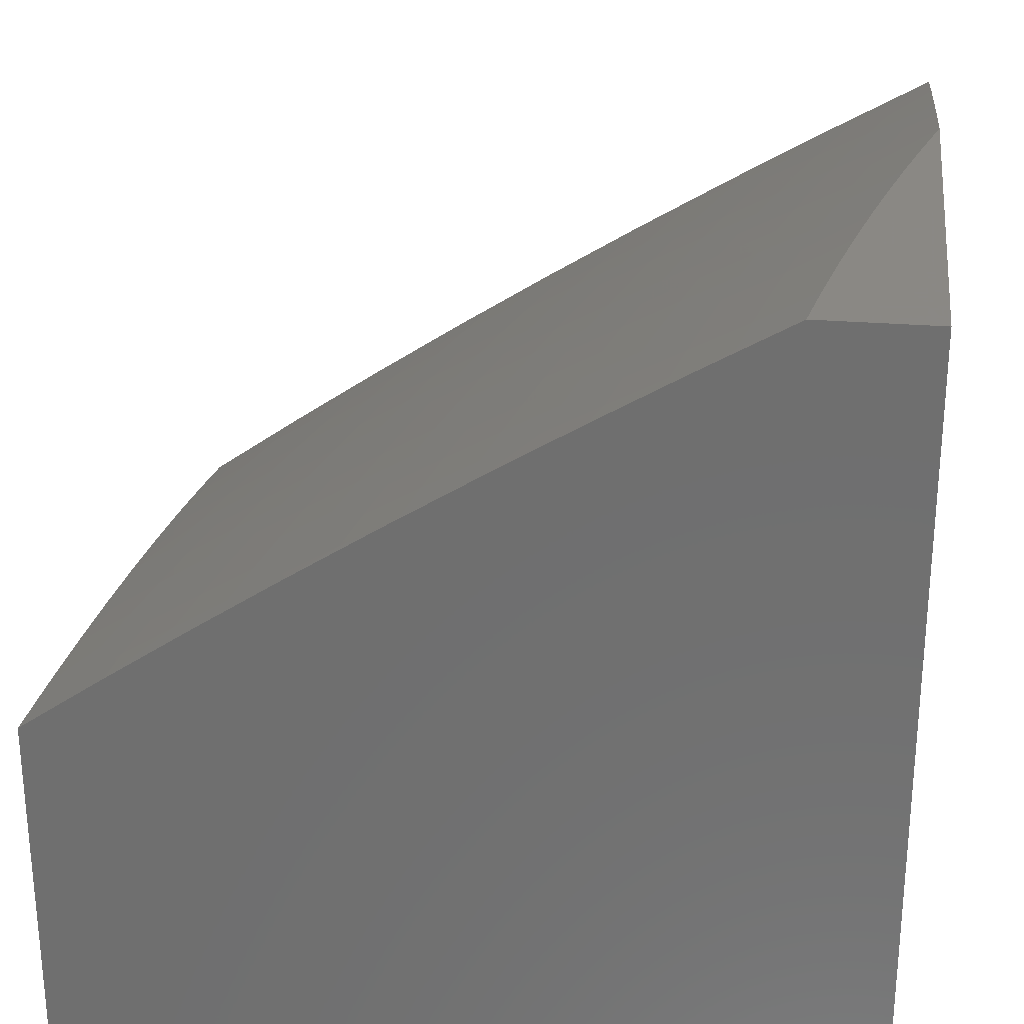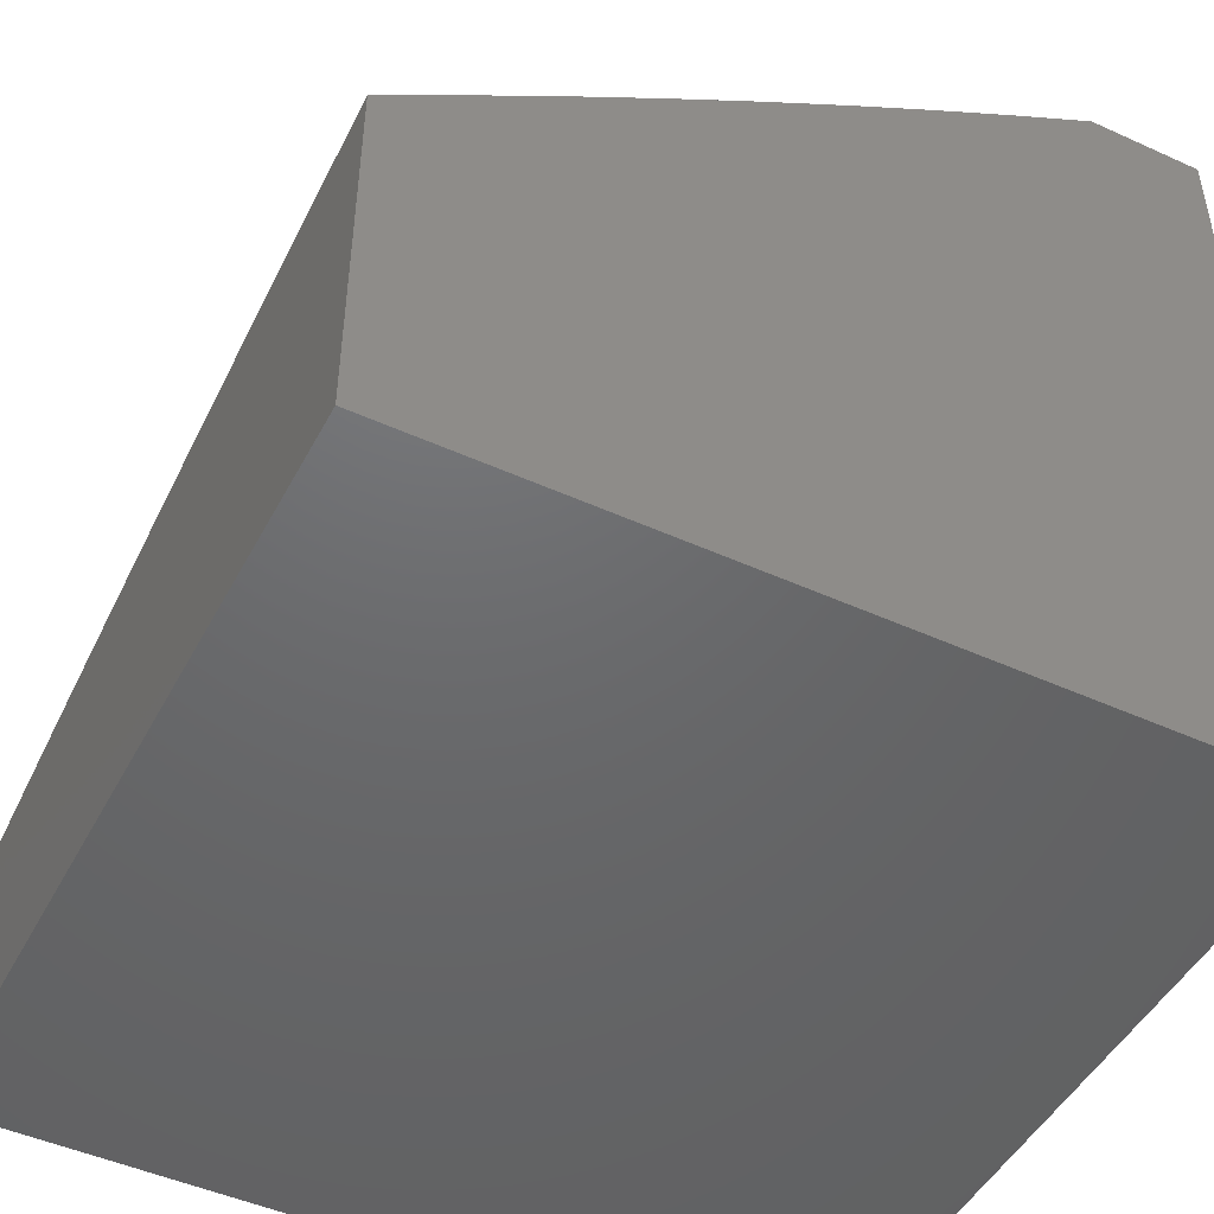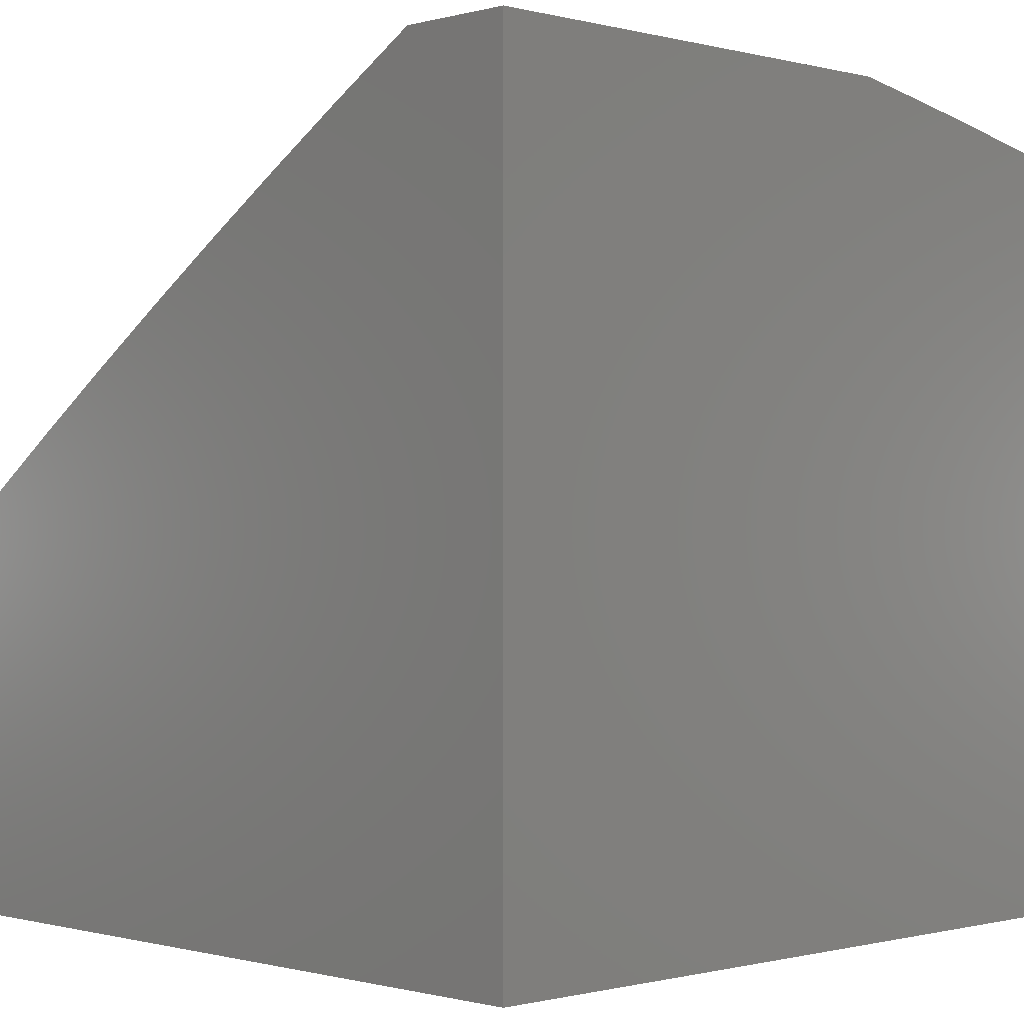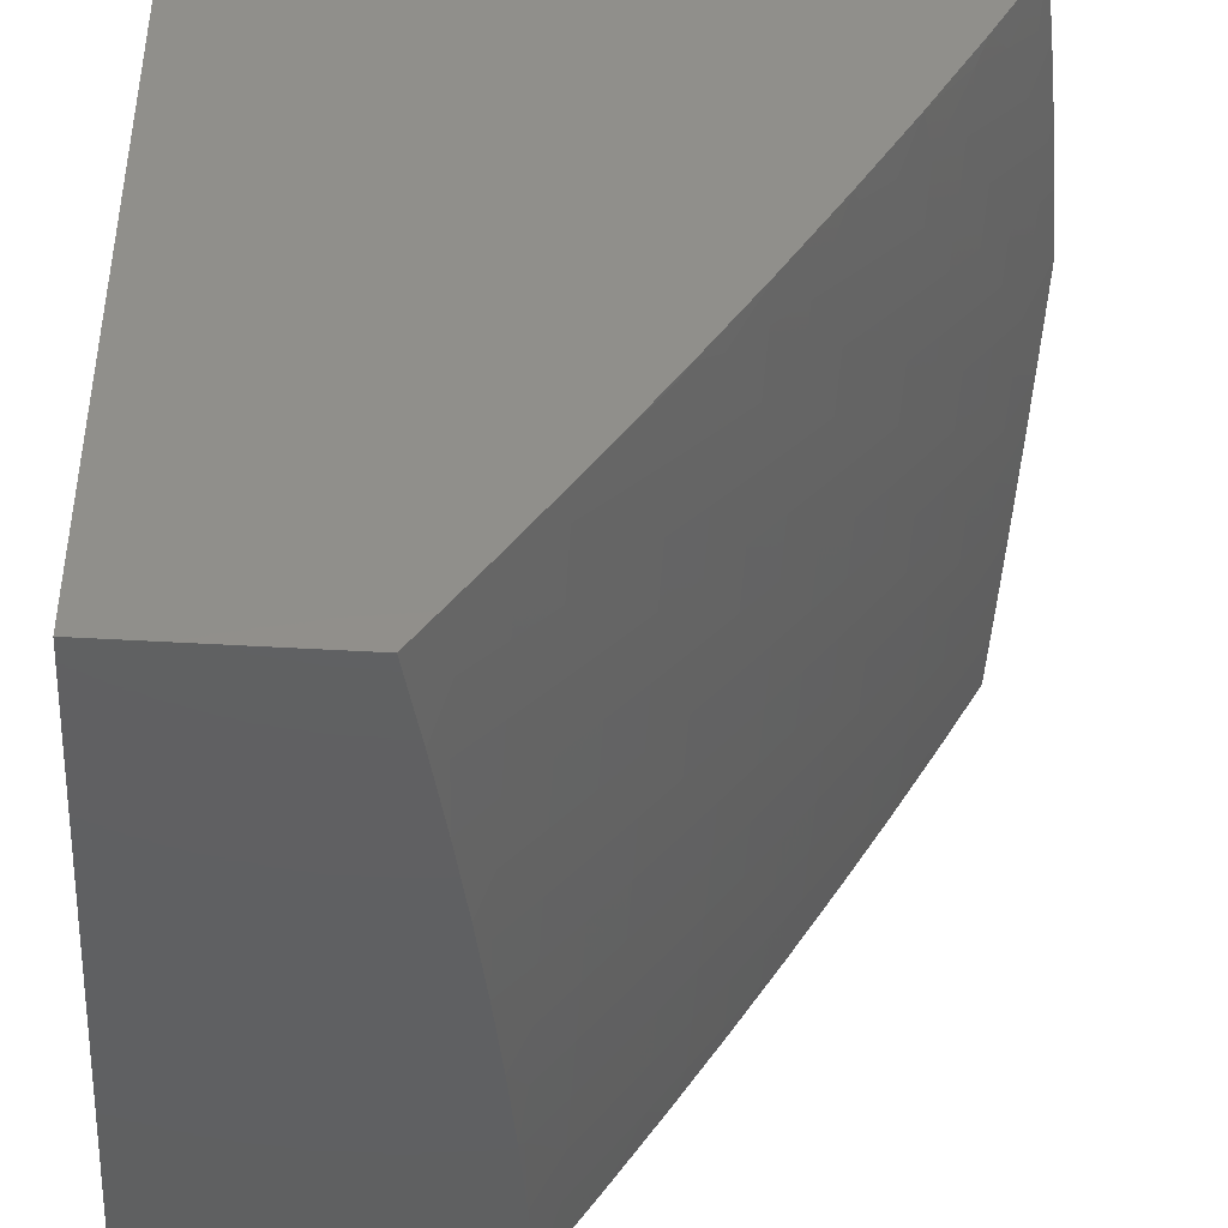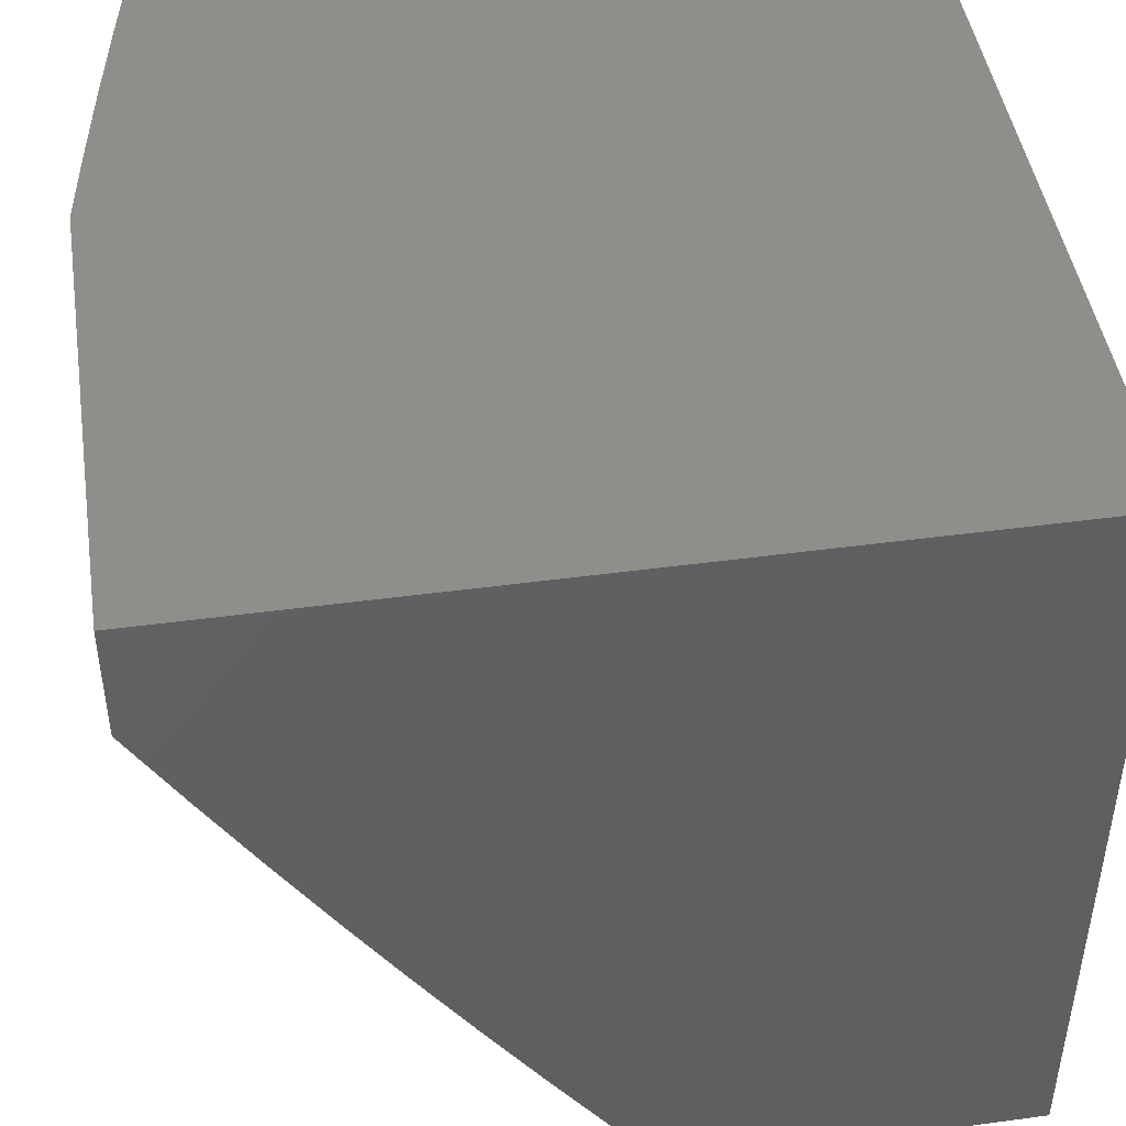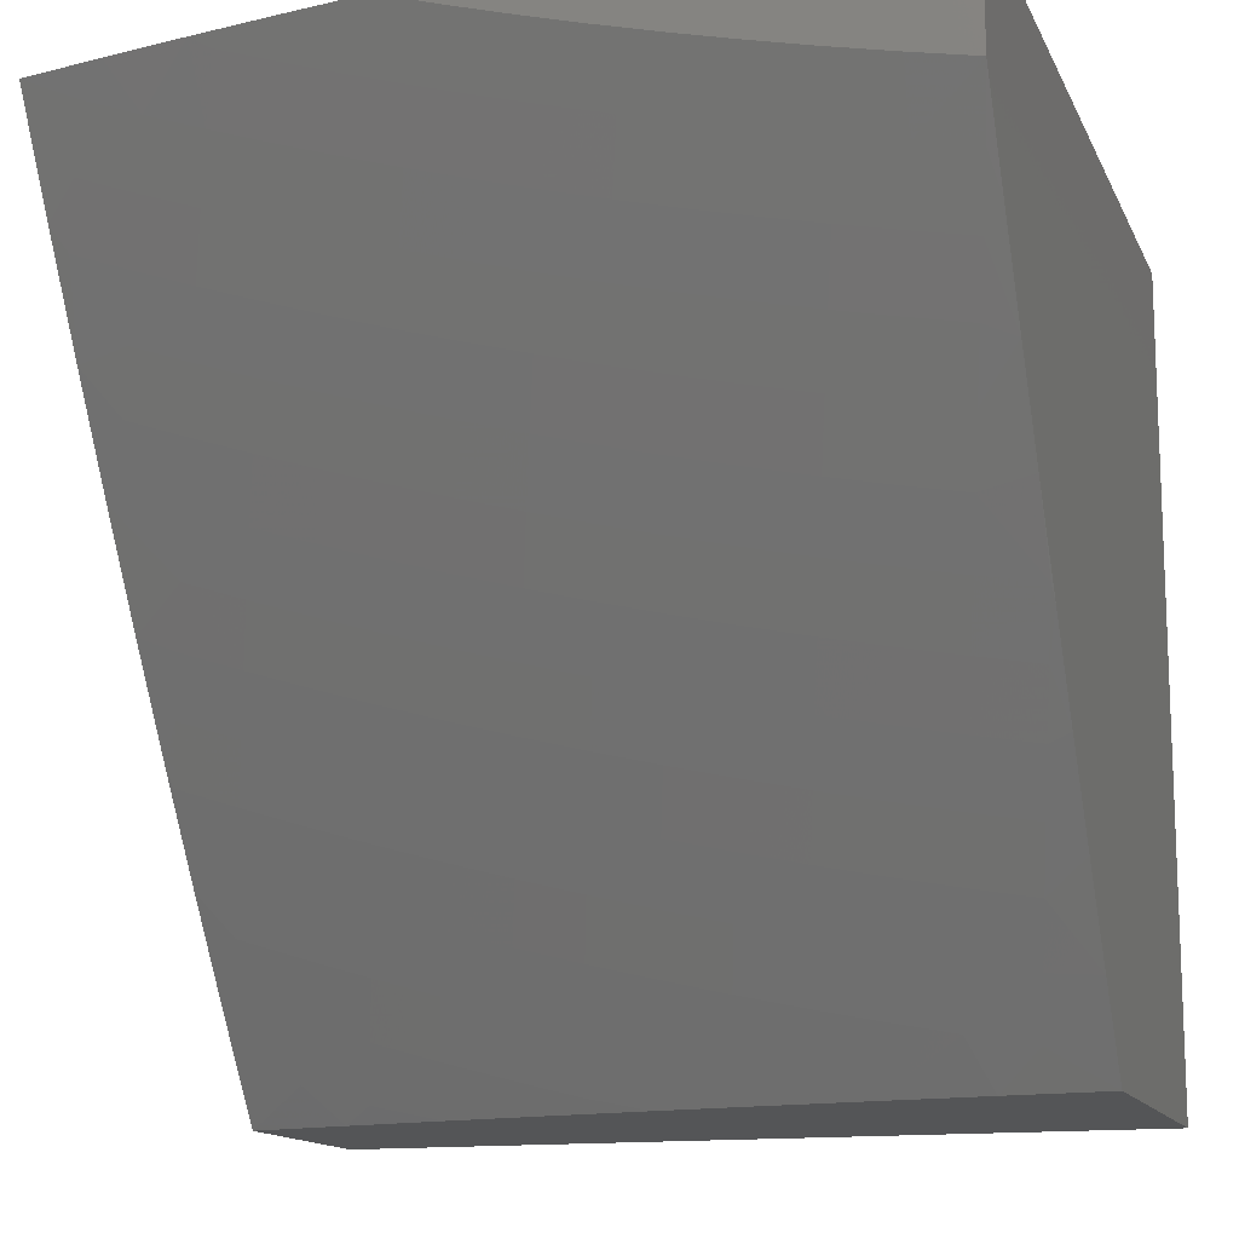
<metadata>
{"format":"stl","ext":"stl","renderer":"f3d","projection":"perspective","resolution":1024,"background":"white","views":[{"elev":27.7,"azim":97.0,"up":"+Z"},{"elev":-47.8,"azim":63.0,"up":"+Z"},{"elev":-0.5,"azim":135.7,"up":"+Z"},{"elev":-41.6,"azim":-94.2,"up":"+Y"},{"elev":45.8,"azim":81.2,"up":"+Y"},{"elev":-13.8,"azim":17.8,"up":"+Y"}]}
</metadata>
<code>
# stl→obj: 218 verts, 432 faces
v -2 -5.879 9.369
v -2 -6 9.283
v -1.921 -5.956 9.332
v -1.876 -6 9.31
v -1.84 -5.981 9.332
v -1.752 -6 9.336
v -1.74 -5.941 9.38
v -1.66 -5.963 9.38
v -1.642 -5.9 9.428
v -1.562 -5.92 9.428
v -1.545 -5.856 9.475
v -1.467 -5.876 9.475
v -1.45 -5.811 9.522
v -1.372 -5.829 9.522
v -1.357 -5.764 9.569
v -1.28 -5.781 9.569
v -1.266 -5.716 9.614
v -1.19 -5.731 9.614
v -1.176 -5.666 9.659
v -1.101 -5.68 9.659
v -1.088 -5.614 9.704
v -1.014 -5.627 9.704
v -1.002 -5.56 9.748
v -1 -5.578 9.737
v -1 -5.471 9.805
v -1.627 -6 9.36
v -1.579 -5.984 9.38
v -1.502 -6 9.382
v -1.483 -5.94 9.428
v -1.403 -5.958 9.428
v -1.388 -5.894 9.475
v -1.309 -5.911 9.475
v -1.295 -5.846 9.522
v -1.217 -5.862 9.522
v -1.203 -5.797 9.569
v -1.126 -5.812 9.569
v -1.114 -5.746 9.614
v -1.038 -5.76 9.614
v -1.026 -5.693 9.659
v -1 -5.685 9.668
v -1.377 -6 9.403
v -1.323 -5.976 9.428
v -1.23 -5.927 9.475
v -1.139 -5.877 9.522
v -1.05 -5.825 9.569
v -1 -5.791 9.598
v -1.252 -6 9.421
v -1.244 -5.992 9.428
v -1.152 -5.942 9.475
v -1.061 -5.891 9.522
v -1 -5.896 9.526
v -1.126 -6 9.438
v -1.073 -5.956 9.475
v -1 -6 9.453
v -1 -5.362 9.871
v -1.049 -5.414 9.834
v -1.062 -5.481 9.791
v -1.075 -5.547 9.748
v -1.162 -5.6 9.704
v -1.251 -5.65 9.659
v -1.342 -5.699 9.614
v -1.434 -5.747 9.569
v -1.528 -5.792 9.522
v -1.624 -5.836 9.475
v -1.722 -5.878 9.428
v -1.821 -5.918 9.38
v -1 -5.253 9.936
v -1.023 -5.279 9.918
v -1.036 -5.347 9.876
v -1.121 -5.4 9.834
v -1.135 -5.467 9.791
v -1.207 -5.452 9.791
v -1.222 -5.518 9.748
v -1.295 -5.502 9.748
v -1.311 -5.568 9.704
v -1.385 -5.551 9.704
v -1.402 -5.616 9.659
v -1.477 -5.598 9.659
v -1.494 -5.663 9.614
v -1.571 -5.643 9.614
v -1.589 -5.708 9.569
v -1.666 -5.687 9.569
v -1.684 -5.751 9.522
v -1.762 -5.728 9.522
v -1.782 -5.792 9.475
v -1.861 -5.768 9.475
v -1.881 -5.831 9.428
v -1.961 -5.806 9.428
v -1.982 -5.868 9.38
v -1.901 -5.894 9.38
v -1.01 -5.212 9.959
v -1 -5.143 10
v -1.079 -5.198 9.959
v -1.074 -5.129 10
v -1.148 -5.184 9.959
v -1.148 -5.114 10
v -1.217 -5.169 9.959
v -1.222 -5.097 10
v -1.286 -5.153 9.959
v -1.296 -5.08 10
v -1.355 -5.136 9.959
v -1.369 -5.061 10
v -1.425 -5.118 9.959
v -1.442 -5.042 10
v -1.494 -5.099 9.959
v -1.515 -5.021 10
v -1.563 -5.08 9.959
v -1.588 -5 10
v -1.632 -5.059 9.959
v -1.691 -5 9.982
v -1.701 -5.037 9.959
v -1.77 -5.014 9.959
v -1.793 -5.079 9.918
v -1.794 -5 9.963
v -1.863 -5.055 9.918
v -1.897 -5 9.942
v -1.932 -5.03 9.918
v -2 -5 9.921
v -1.957 -5.094 9.876
v -2 -5.129 9.847
v -1.981 -5.158 9.834
v -2 -5.257 9.772
v -1.934 -5.248 9.791
v -1.957 -5.312 9.748
v -1.861 -5.273 9.791
v -1.884 -5.337 9.748
v -1.789 -5.297 9.791
v -1.811 -5.362 9.748
v -1.716 -5.32 9.791
v -1.737 -5.385 9.748
v -1.644 -5.342 9.791
v -1.664 -5.407 9.748
v -1.571 -5.363 9.791
v -1.59 -5.428 9.748
v -1.498 -5.383 9.791
v -1.516 -5.448 9.748
v -1.425 -5.401 9.791
v -1.443 -5.467 9.748
v -1.353 -5.419 9.791
v -1.369 -5.485 9.748
v -1.28 -5.436 9.791
v -2 -5.383 9.695
v -1.981 -5.376 9.704
v -1.907 -5.401 9.704
v -1.832 -5.426 9.704
v -1.758 -5.449 9.704
v -1.683 -5.472 9.704
v -1.609 -5.493 9.704
v -1.534 -5.513 9.704
v -1.46 -5.533 9.704
v -2 -5.509 9.616
v -1.929 -5.465 9.659
v -2 -5.633 9.535
v -1.974 -5.592 9.569
v -1.951 -5.528 9.614
v -1.854 -5.49 9.659
v -1.996 -5.655 9.522
v -2 -5.757 9.453
v -1.939 -5.743 9.475
v -1.723 -5.102 9.918
v -1.653 -5.124 9.918
v -1.583 -5.145 9.918
v -1.513 -5.166 9.918
v -1.443 -5.185 9.918
v -1.373 -5.203 9.918
v -1.303 -5.22 9.918
v -1.233 -5.236 9.918
v -1.163 -5.251 9.918
v -1.093 -5.266 9.918
v -1.745 -5.167 9.876
v -1.674 -5.19 9.876
v -1.603 -5.211 9.876
v -1.532 -5.231 9.876
v -1.461 -5.251 9.876
v -1.39 -5.269 9.876
v -1.32 -5.287 9.876
v -1.249 -5.303 9.876
v -1.178 -5.319 9.876
v -1.107 -5.333 9.876
v -1.816 -5.144 9.876
v -1.839 -5.209 9.834
v -1.767 -5.232 9.834
v -1.695 -5.255 9.834
v -1.623 -5.277 9.834
v -1.552 -5.297 9.834
v -1.48 -5.317 9.834
v -1.408 -5.335 9.834
v -1.336 -5.353 9.834
v -1.264 -5.37 9.834
v -1.193 -5.385 9.834
v -1.875 -5.554 9.614
v -1.779 -5.513 9.659
v -1.799 -5.578 9.614
v -1.703 -5.536 9.659
v -1.723 -5.6 9.614
v -1.628 -5.558 9.659
v -1.647 -5.622 9.614
v -1.553 -5.578 9.659
v -1.897 -5.617 9.569
v -1.82 -5.641 9.569
v -1.743 -5.664 9.569
v -1.918 -5.68 9.522
v -1.84 -5.705 9.522
v -1.801 -5.855 9.428
v -1.703 -5.814 9.475
v -1.606 -5.772 9.522
v -1.511 -5.728 9.569
v -1.418 -5.682 9.614
v -1.326 -5.634 9.659
v -1.237 -5.584 9.704
v -1.148 -5.533 9.748
v -1.886 -5.12 9.876
v -1.91 -5.184 9.834
v -1 -5 10
v -1 -5 9
v -1 -6 9
v -2 -6 9
v -2 -5 9
f 1 2 3
f 3 2 4
f 3 4 5
f 5 4 6
f 5 6 7
f 7 6 8
f 7 8 9
f 9 8 10
f 9 10 11
f 11 10 12
f 11 12 13
f 13 12 14
f 13 14 15
f 15 14 16
f 15 16 17
f 17 16 18
f 17 18 19
f 19 18 20
f 19 20 21
f 21 20 22
f 21 22 23
f 23 22 24
f 23 24 25
f 6 26 8
f 8 26 27
f 8 27 10
f 10 27 28
f 10 28 29
f 29 28 30
f 29 30 31
f 31 30 32
f 31 32 33
f 33 32 34
f 33 34 35
f 35 34 36
f 35 36 37
f 37 36 38
f 37 38 39
f 39 38 40
f 39 40 22
f 22 40 24
f 26 28 27
f 28 41 30
f 30 41 42
f 30 42 32
f 32 42 43
f 32 43 34
f 34 43 44
f 34 44 36
f 36 44 45
f 36 45 38
f 38 45 46
f 38 46 40
f 41 47 42
f 42 47 48
f 42 48 43
f 43 48 49
f 43 49 44
f 44 49 50
f 44 50 45
f 45 50 51
f 45 51 46
f 47 52 48
f 48 52 49
f 49 52 53
f 53 52 54
f 53 54 51
f 55 56 25
f 25 56 57
f 25 57 23
f 23 57 58
f 23 58 21
f 21 58 59
f 21 59 19
f 19 59 60
f 19 60 17
f 17 60 61
f 17 61 15
f 15 61 62
f 15 62 13
f 13 62 63
f 13 63 11
f 11 63 64
f 11 64 9
f 9 64 65
f 9 65 7
f 7 65 66
f 7 66 5
f 5 66 3
f 67 68 55
f 55 68 69
f 55 69 56
f 56 69 70
f 56 70 71
f 71 70 72
f 71 72 73
f 73 72 74
f 73 74 75
f 75 74 76
f 75 76 77
f 77 76 78
f 77 78 79
f 79 78 80
f 79 80 81
f 81 80 82
f 81 82 83
f 83 82 84
f 83 84 85
f 85 84 86
f 85 86 87
f 87 86 88
f 87 88 89
f 89 88 1
f 89 1 90
f 90 1 3
f 90 3 66
f 68 67 91
f 91 67 92
f 91 92 93
f 93 92 94
f 93 94 95
f 95 94 96
f 95 96 97
f 97 96 98
f 97 98 99
f 99 98 100
f 99 100 101
f 101 100 102
f 101 102 103
f 103 102 104
f 103 104 105
f 105 104 106
f 105 106 107
f 107 106 108
f 107 108 109
f 109 108 110
f 109 110 111
f 111 110 112
f 111 112 113
f 113 112 114
f 113 114 115
f 115 114 116
f 115 116 117
f 117 116 118
f 117 118 119
f 119 118 120
f 119 120 121
f 121 120 122
f 121 122 123
f 123 122 124
f 123 124 125
f 125 124 126
f 125 126 127
f 127 126 128
f 127 128 129
f 129 128 130
f 129 130 131
f 131 130 132
f 131 132 133
f 133 132 134
f 133 134 135
f 135 134 136
f 135 136 137
f 137 136 138
f 137 138 139
f 139 138 140
f 139 140 141
f 141 140 74
f 141 74 72
f 110 114 112
f 122 142 124
f 124 142 143
f 124 143 126
f 126 143 144
f 126 144 128
f 128 144 145
f 128 145 130
f 130 145 146
f 130 146 132
f 132 146 147
f 132 147 134
f 134 147 148
f 134 148 136
f 136 148 149
f 136 149 138
f 138 149 150
f 138 150 140
f 140 150 76
f 140 76 74
f 151 152 142
f 142 152 144
f 142 144 143
f 153 154 151
f 151 154 155
f 151 155 152
f 152 155 156
f 152 156 145
f 145 156 146
f 154 153 157
f 157 153 158
f 157 158 159
f 159 158 88
f 159 88 86
f 158 1 88
f 111 160 109
f 109 160 161
f 109 161 107
f 107 161 162
f 107 162 105
f 105 162 163
f 105 163 103
f 103 163 164
f 103 164 101
f 101 164 165
f 101 165 99
f 99 165 166
f 99 166 97
f 97 166 167
f 97 167 95
f 95 167 168
f 95 168 93
f 93 168 169
f 93 169 91
f 91 169 68
f 160 170 161
f 161 170 171
f 161 171 162
f 162 171 172
f 162 172 163
f 163 172 173
f 163 173 164
f 164 173 174
f 164 174 165
f 165 174 175
f 165 175 166
f 166 175 176
f 166 176 167
f 167 176 177
f 167 177 168
f 168 177 178
f 168 178 169
f 169 178 179
f 169 179 68
f 68 179 69
f 111 113 160
f 160 113 180
f 160 180 170
f 170 180 181
f 170 181 182
f 182 181 125
f 182 125 127
f 170 182 171
f 171 182 183
f 171 183 172
f 172 183 184
f 172 184 173
f 173 184 185
f 173 185 174
f 174 185 186
f 174 186 175
f 175 186 187
f 175 187 176
f 176 187 188
f 176 188 177
f 177 188 189
f 177 189 178
f 178 189 190
f 178 190 179
f 179 190 70
f 179 70 69
f 182 127 183
f 183 127 129
f 183 129 184
f 184 129 131
f 184 131 185
f 185 131 133
f 185 133 186
f 186 133 135
f 186 135 187
f 187 135 137
f 187 137 188
f 188 137 139
f 188 139 189
f 189 139 141
f 189 141 190
f 190 141 72
f 190 72 70
f 152 145 144
f 156 191 192
f 192 191 193
f 192 193 194
f 194 193 195
f 194 195 196
f 196 195 197
f 196 197 198
f 198 197 80
f 198 80 78
f 191 199 193
f 193 199 200
f 193 200 195
f 195 200 201
f 195 201 197
f 197 201 82
f 197 82 80
f 156 155 191
f 191 155 154
f 191 154 199
f 199 154 157
f 199 157 202
f 202 157 159
f 202 159 203
f 203 159 86
f 203 86 84
f 199 202 200
f 200 202 203
f 200 203 201
f 201 203 84
f 201 84 82
f 89 90 87
f 87 90 204
f 87 204 85
f 85 204 205
f 85 205 83
f 83 205 206
f 83 206 81
f 81 206 207
f 81 207 79
f 79 207 208
f 79 208 77
f 77 208 209
f 77 209 75
f 75 209 210
f 75 210 73
f 73 210 211
f 73 211 71
f 71 211 57
f 71 57 56
f 204 90 66
f 147 146 192
f 192 146 156
f 147 192 194
f 205 204 65
f 65 204 66
f 148 147 194
f 148 194 196
f 148 196 149
f 149 196 198
f 149 198 150
f 150 198 78
f 150 78 76
f 206 205 64
f 64 205 65
f 207 206 63
f 63 206 64
f 208 207 62
f 62 207 63
f 10 29 12
f 12 29 31
f 12 31 14
f 14 31 33
f 14 33 16
f 16 33 35
f 16 35 18
f 18 35 37
f 18 37 20
f 20 37 39
f 20 39 22
f 209 208 61
f 61 208 62
f 210 209 60
f 60 209 61
f 211 210 59
f 59 210 60
f 57 211 58
f 58 211 59
f 51 50 53
f 53 50 49
f 180 113 212
f 212 113 115
f 212 115 119
f 119 115 117
f 123 125 181
f 181 180 213
f 213 180 212
f 213 212 121
f 121 212 119
f 121 123 213
f 213 123 181
f 108 106 214
f 214 106 104
f 214 104 102
f 102 100 214
f 214 100 98
f 214 98 96
f 96 94 214
f 214 94 92
f 92 67 214
f 214 67 215
f 215 67 55
f 215 55 25
f 25 24 215
f 215 24 40
f 215 40 46
f 215 46 216
f 216 46 51
f 216 51 54
f 54 52 216
f 216 52 47
f 216 47 41
f 41 28 216
f 216 28 26
f 216 26 6
f 216 6 217
f 217 6 4
f 217 4 2
f 216 217 215
f 215 217 218
f 2 1 217
f 217 1 158
f 217 158 218
f 218 158 153
f 218 153 151
f 151 142 218
f 218 142 122
f 218 122 120
f 120 118 218
f 118 116 218
f 218 116 114
f 218 114 110
f 110 108 218
f 218 108 215
f 215 108 214

</code>
